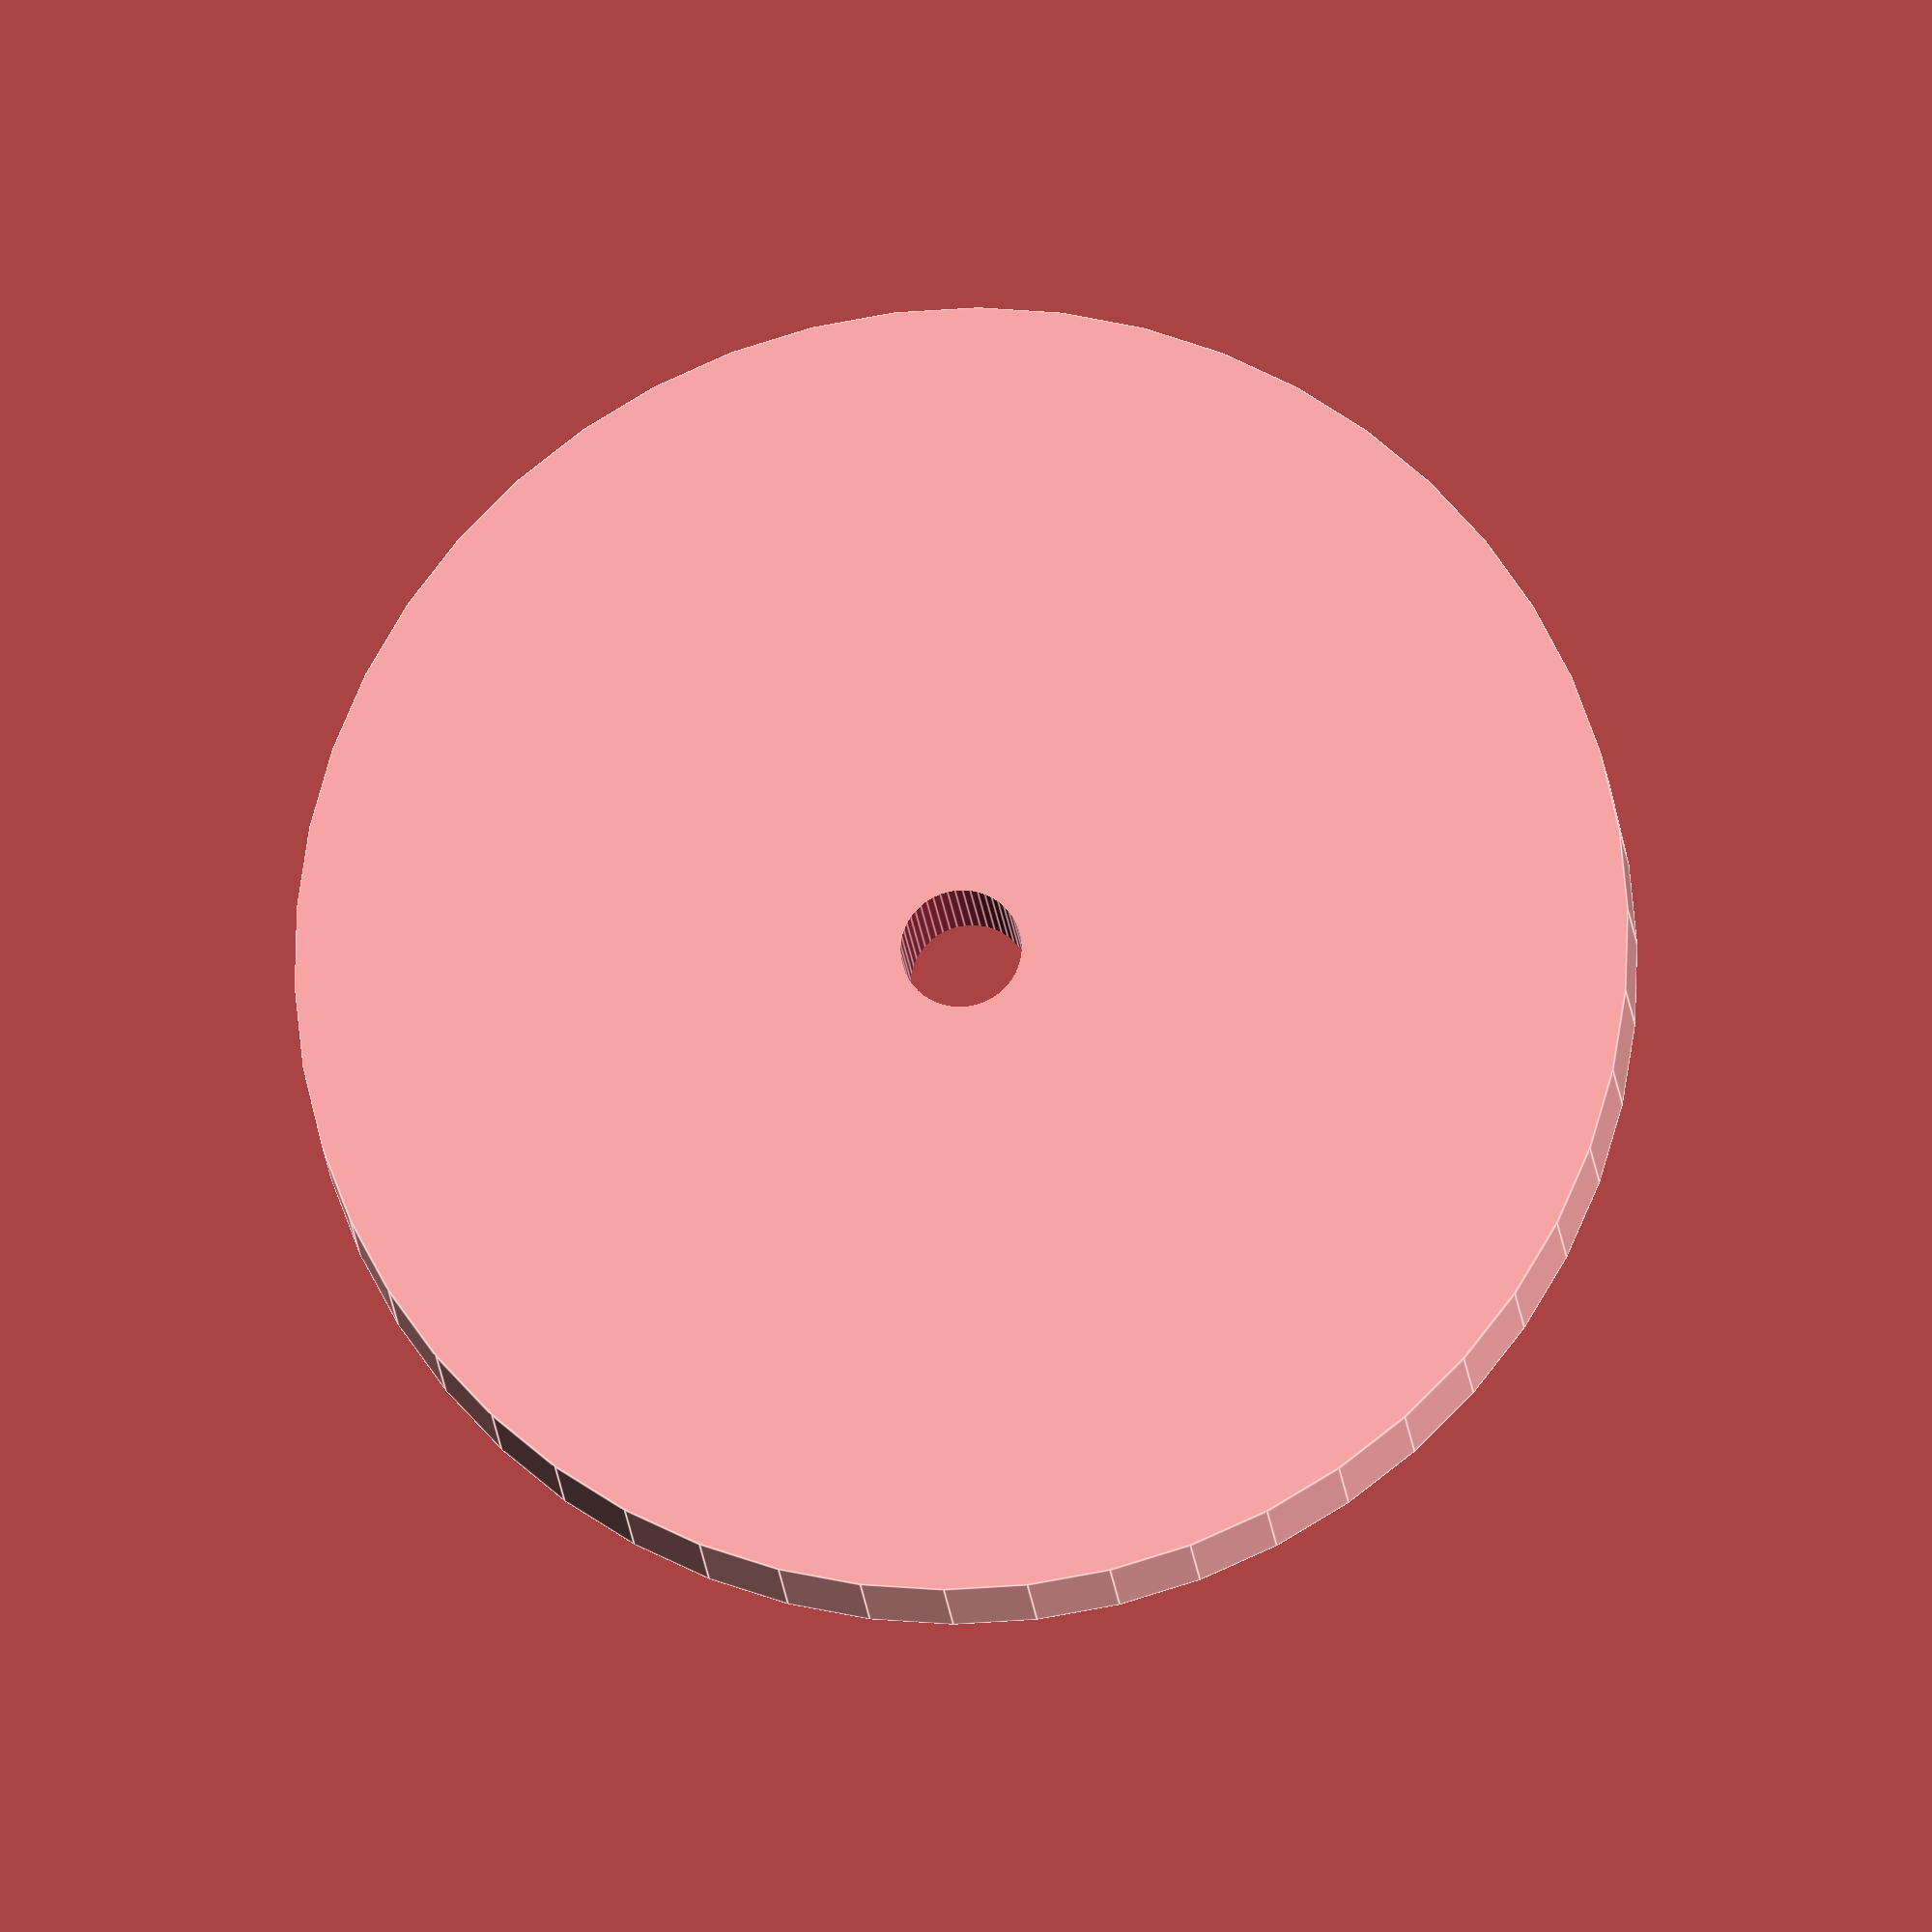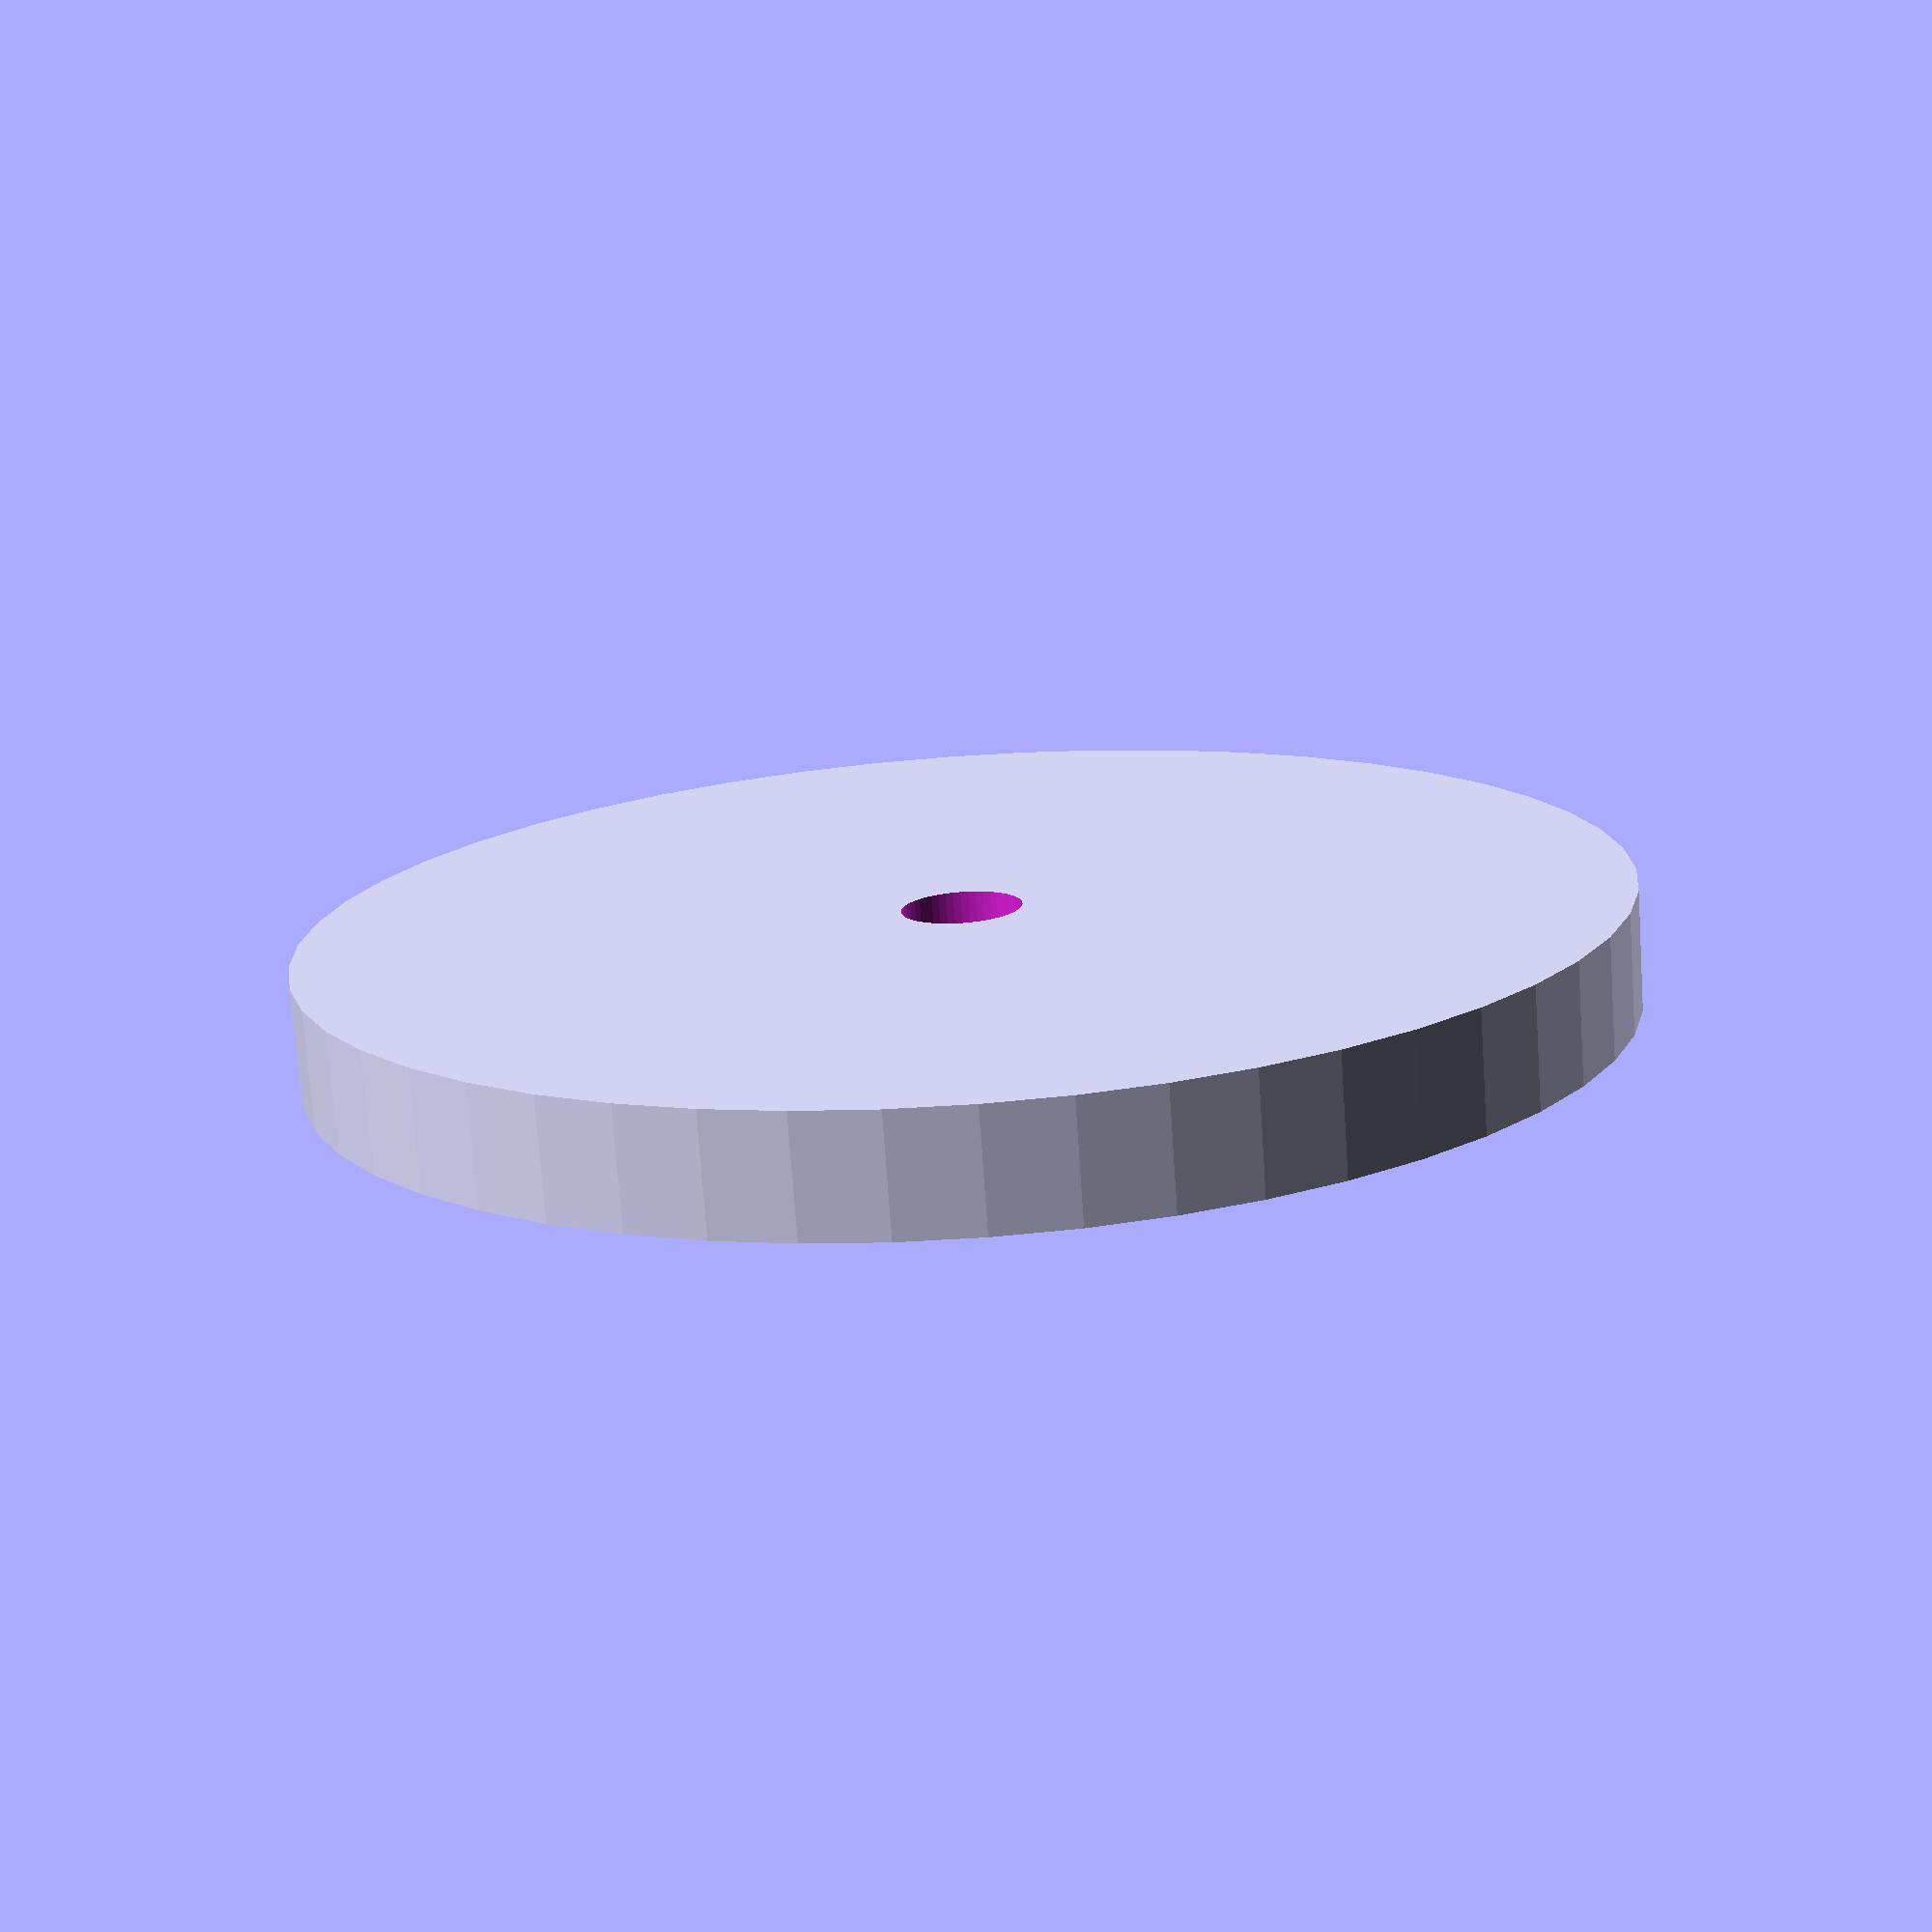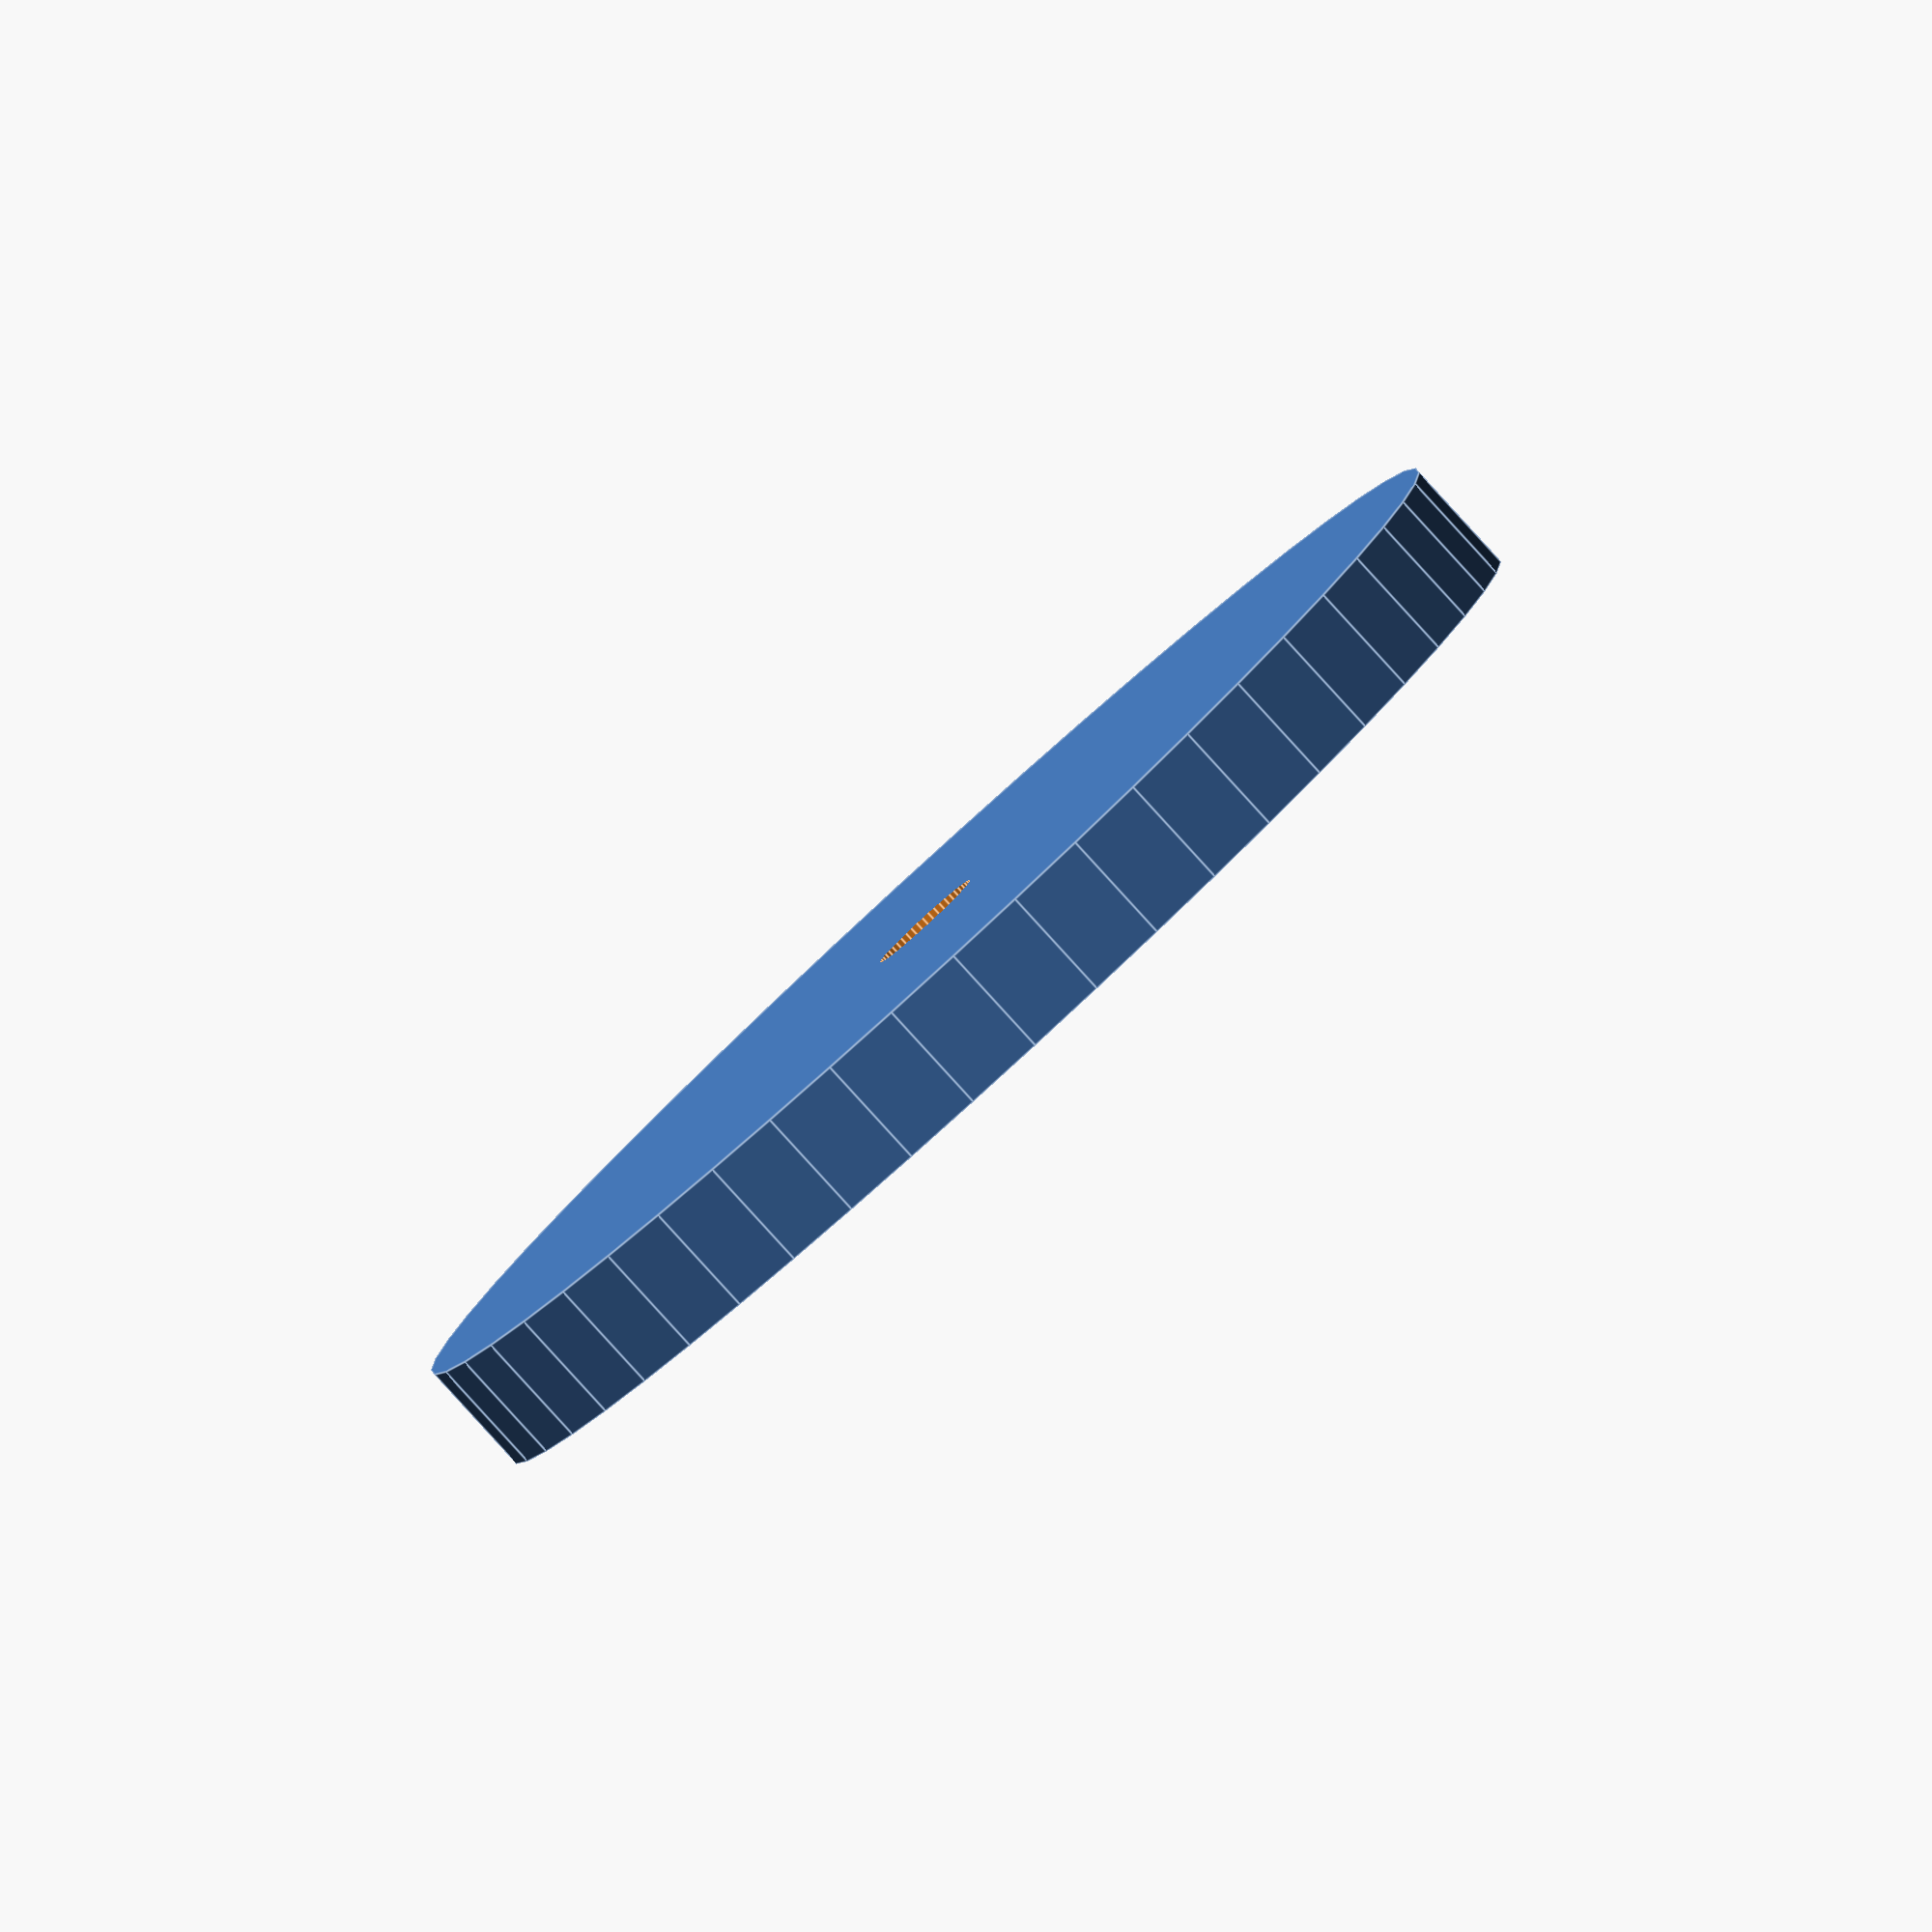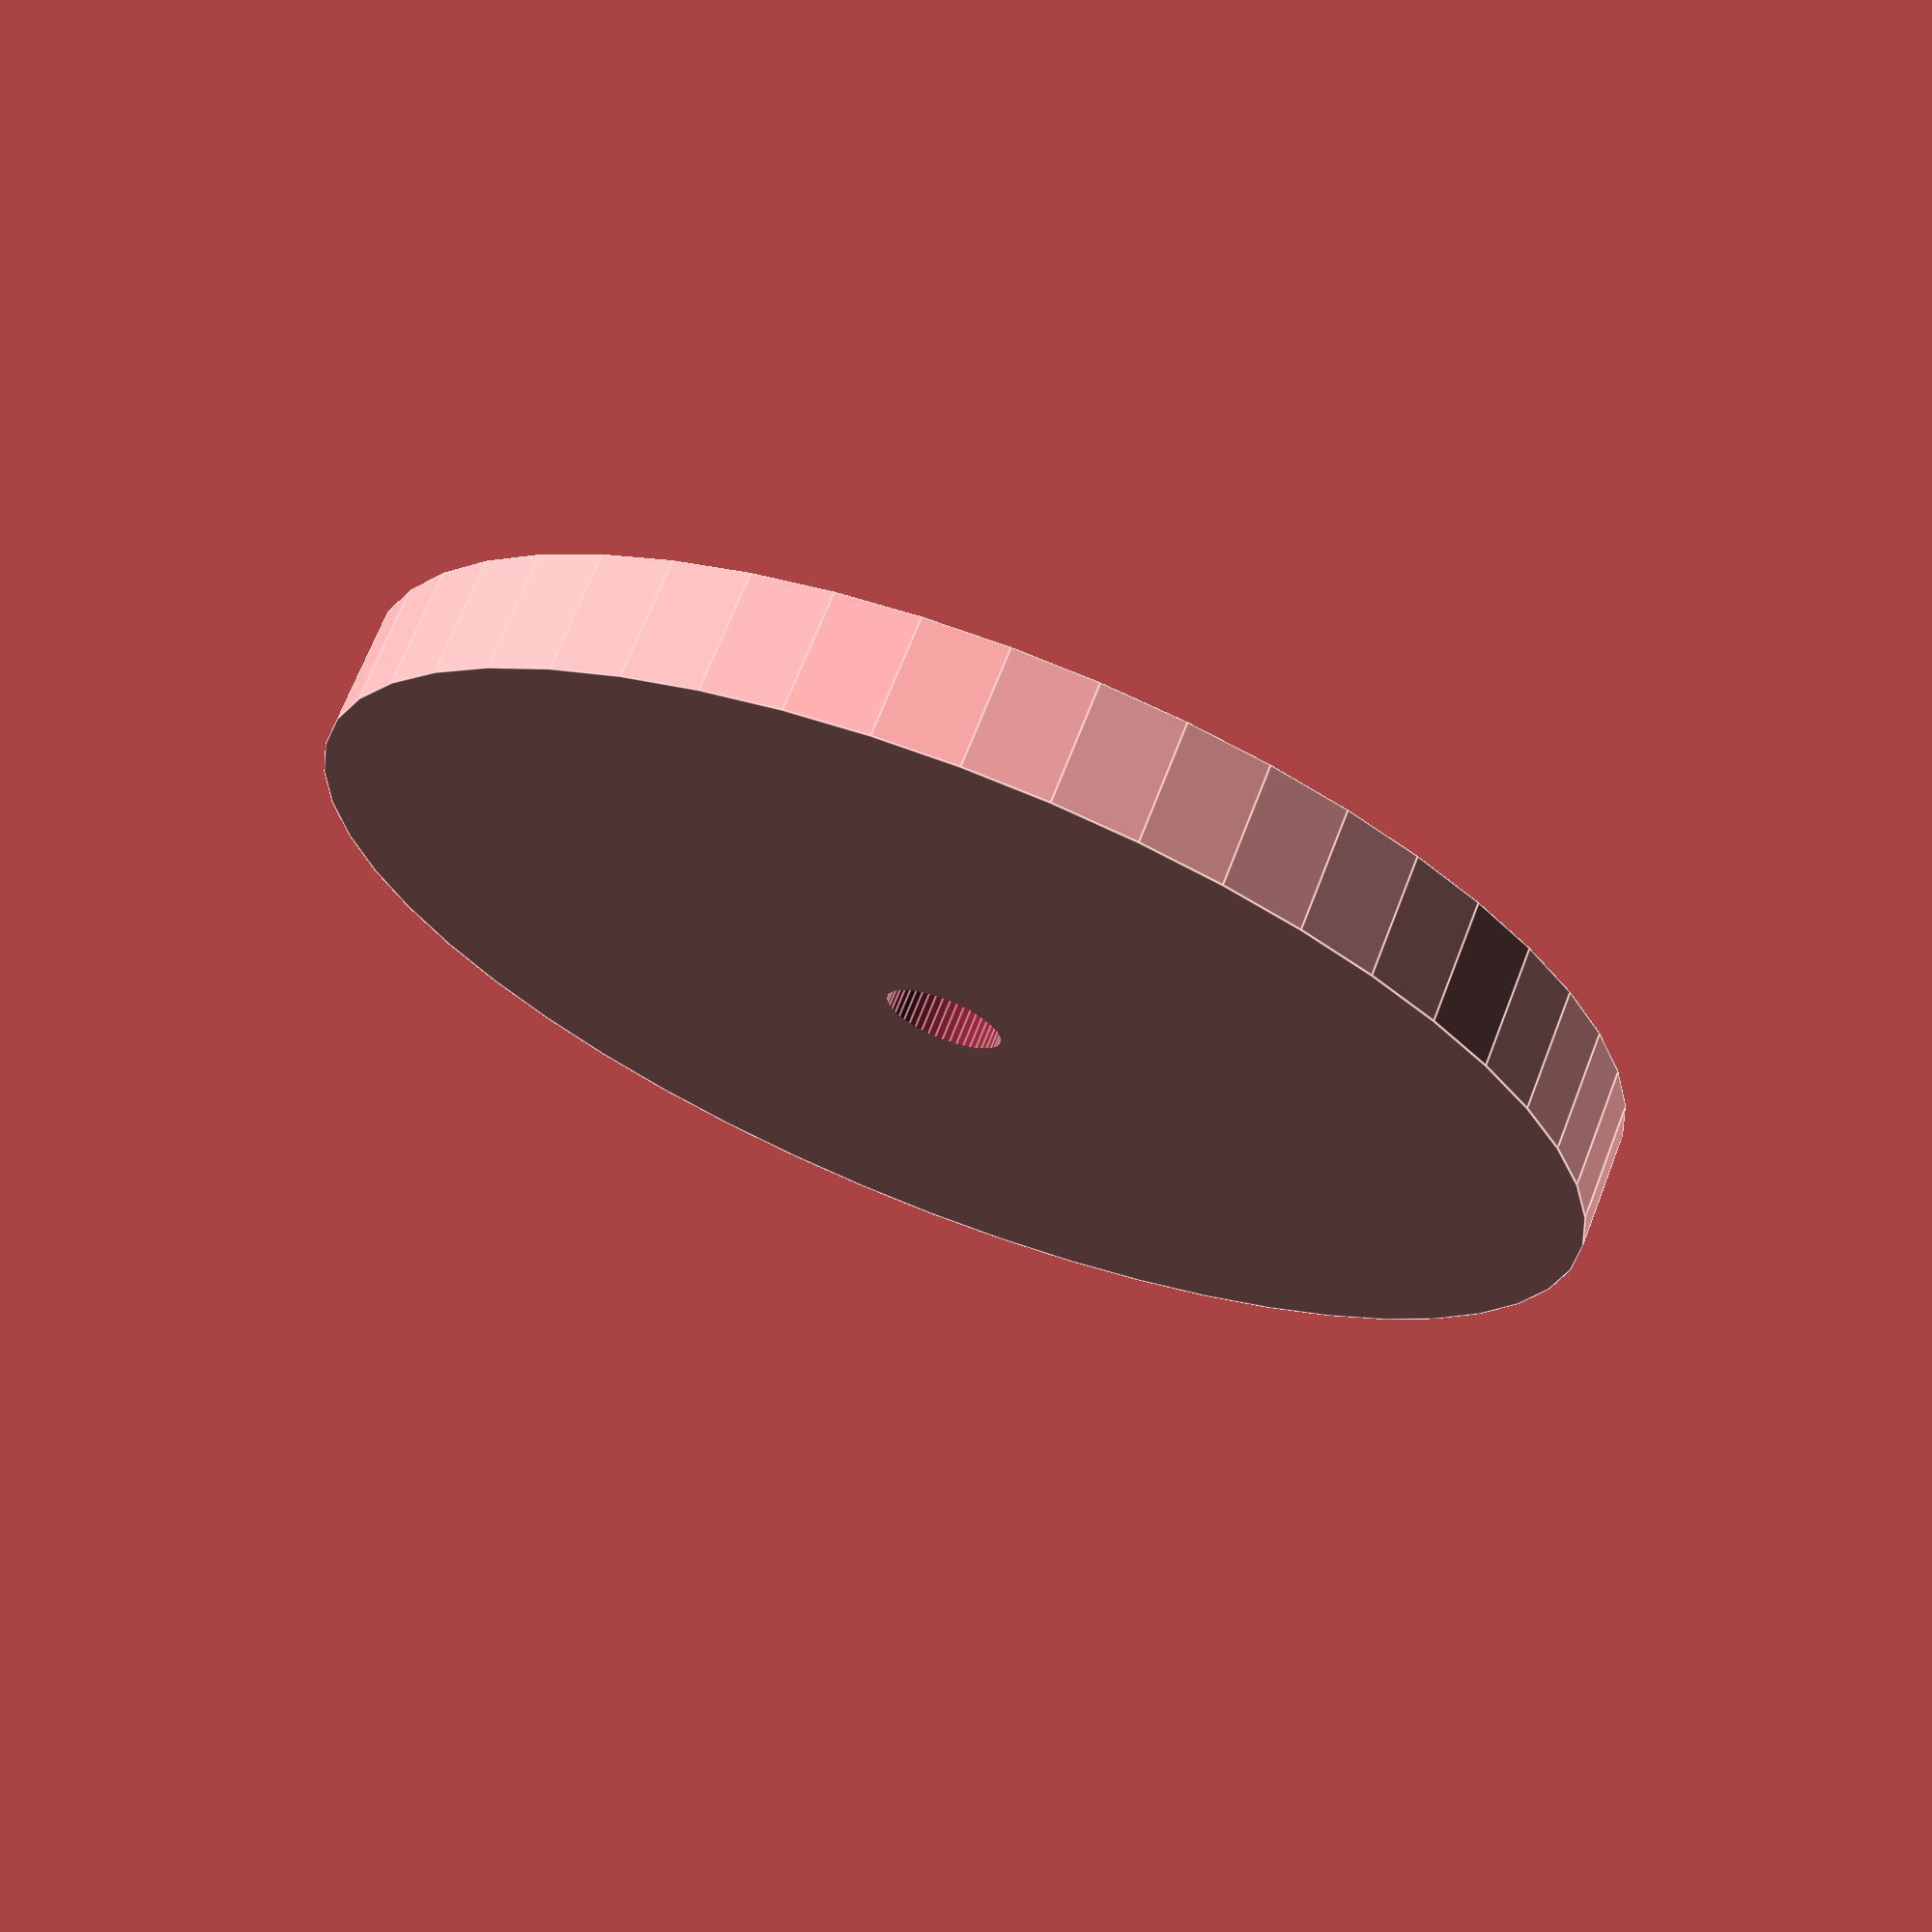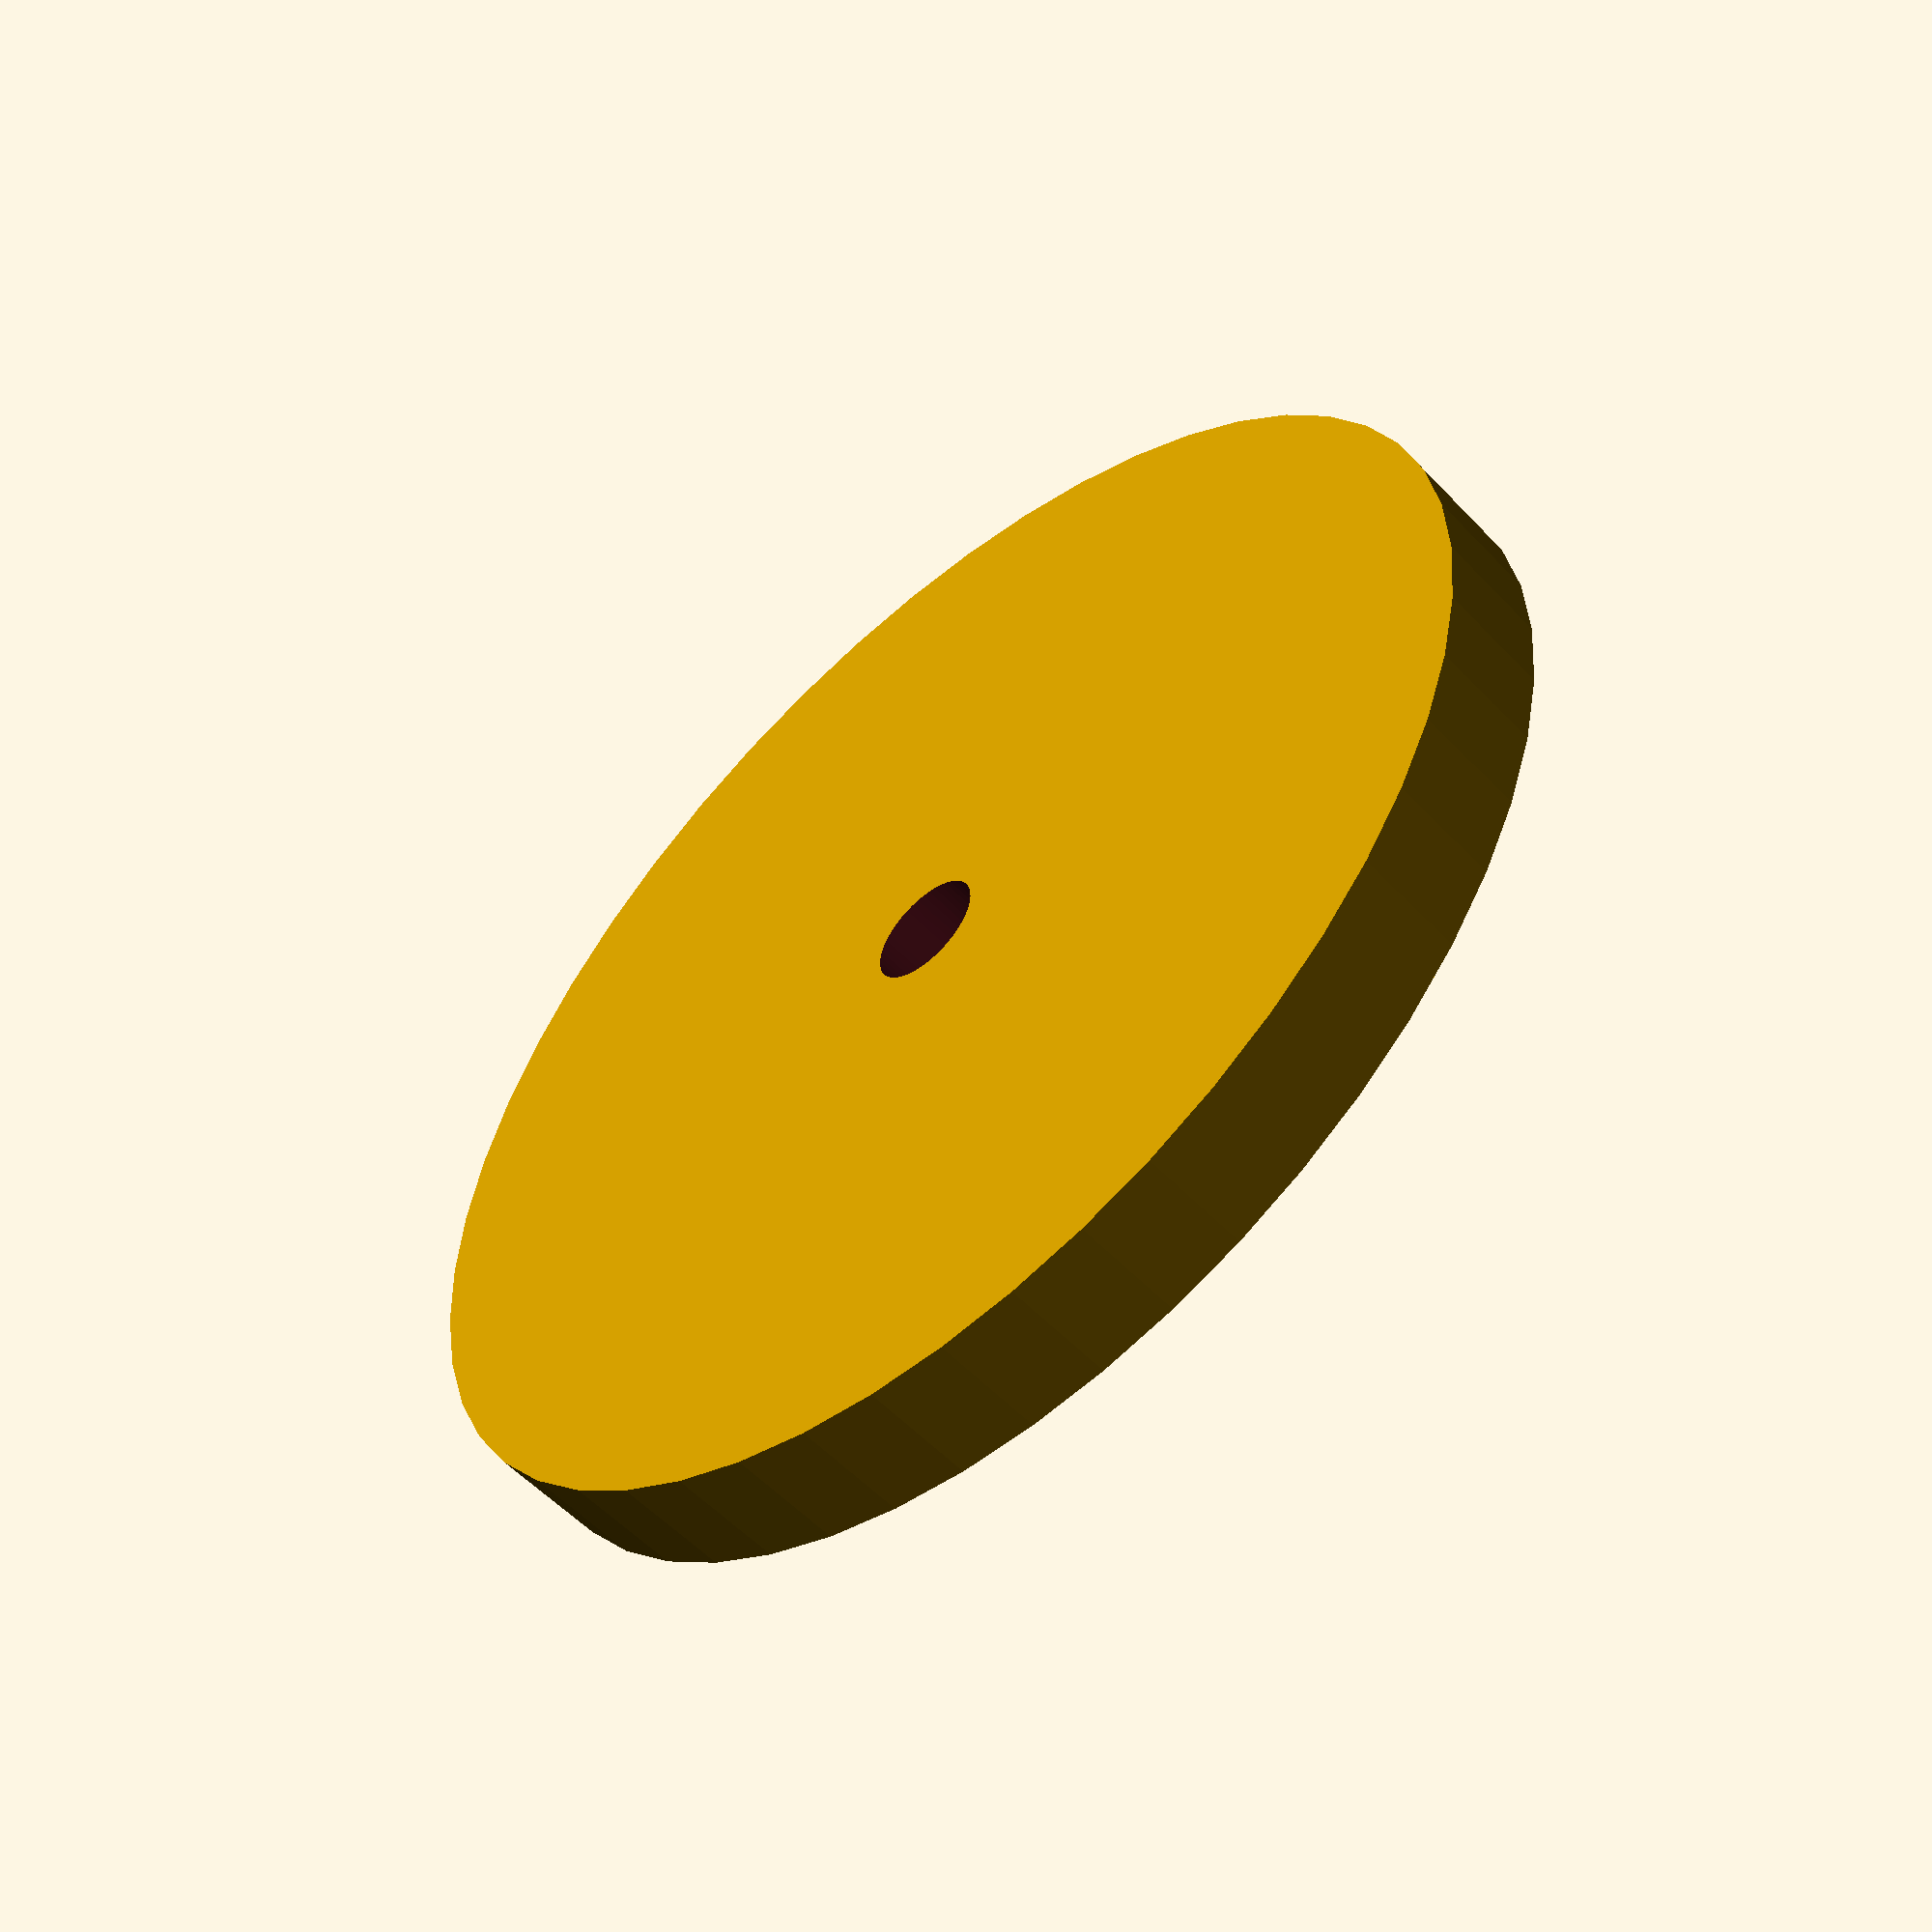
<openscad>
$fn = 50;


difference() {
	union() {
		translate(v = [0, 0, -1.0000000000]) {
			cylinder(h = 2, r = 11.0000000000);
		}
	}
	union() {
		translate(v = [0, 0, -100.0000000000]) {
			cylinder(h = 200, r = 1.0000000000);
		}
	}
}
</openscad>
<views>
elev=16.7 azim=98.7 roll=4.6 proj=o view=edges
elev=254.5 azim=59.9 roll=176.0 proj=p view=wireframe
elev=84.8 azim=338.7 roll=42.4 proj=o view=edges
elev=290.3 azim=59.6 roll=201.3 proj=p view=edges
elev=54.7 azim=37.4 roll=42.1 proj=p view=solid
</views>
